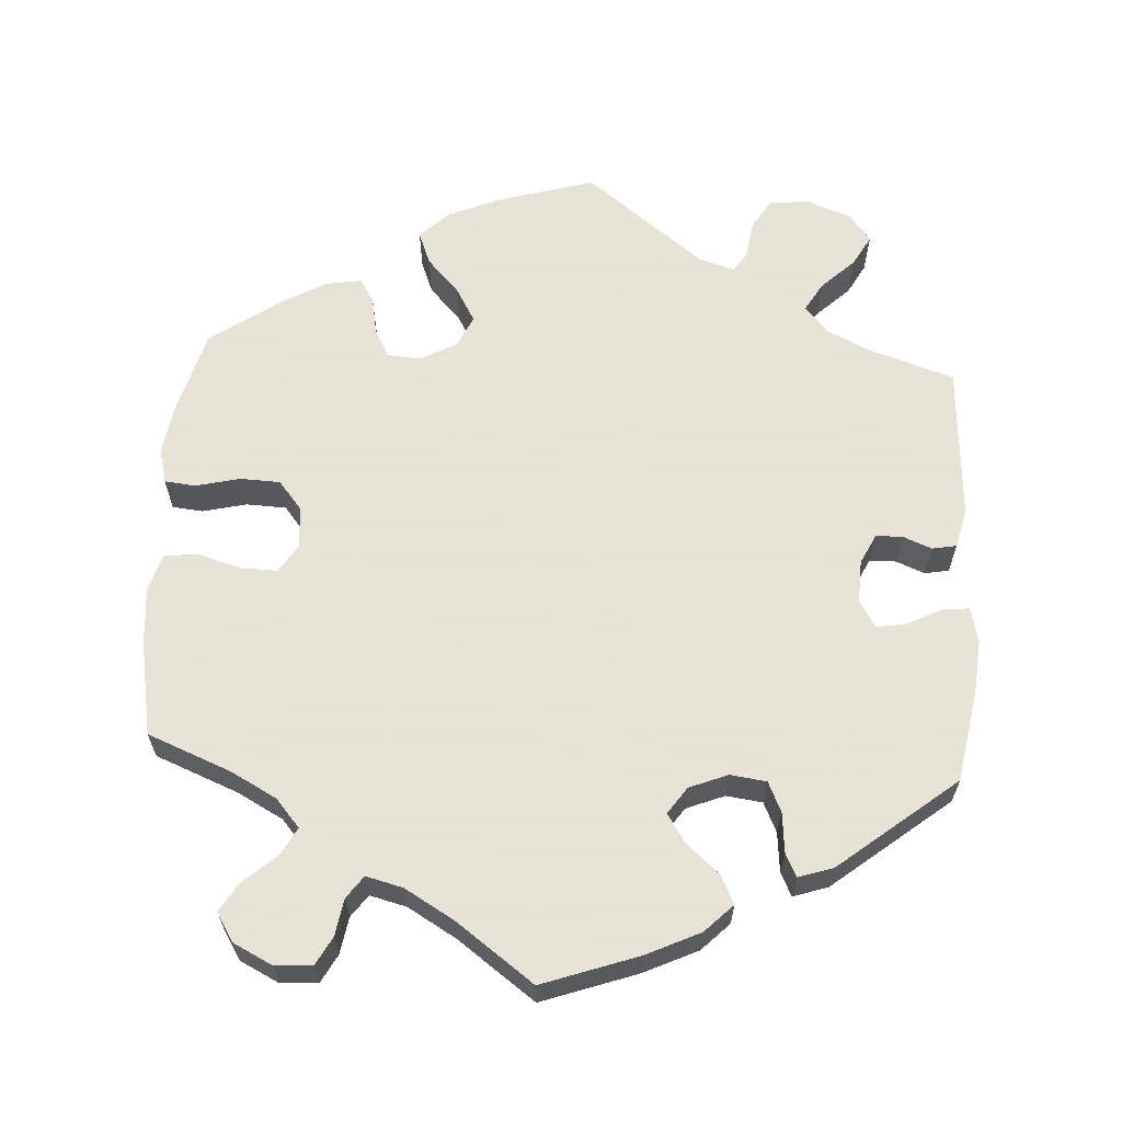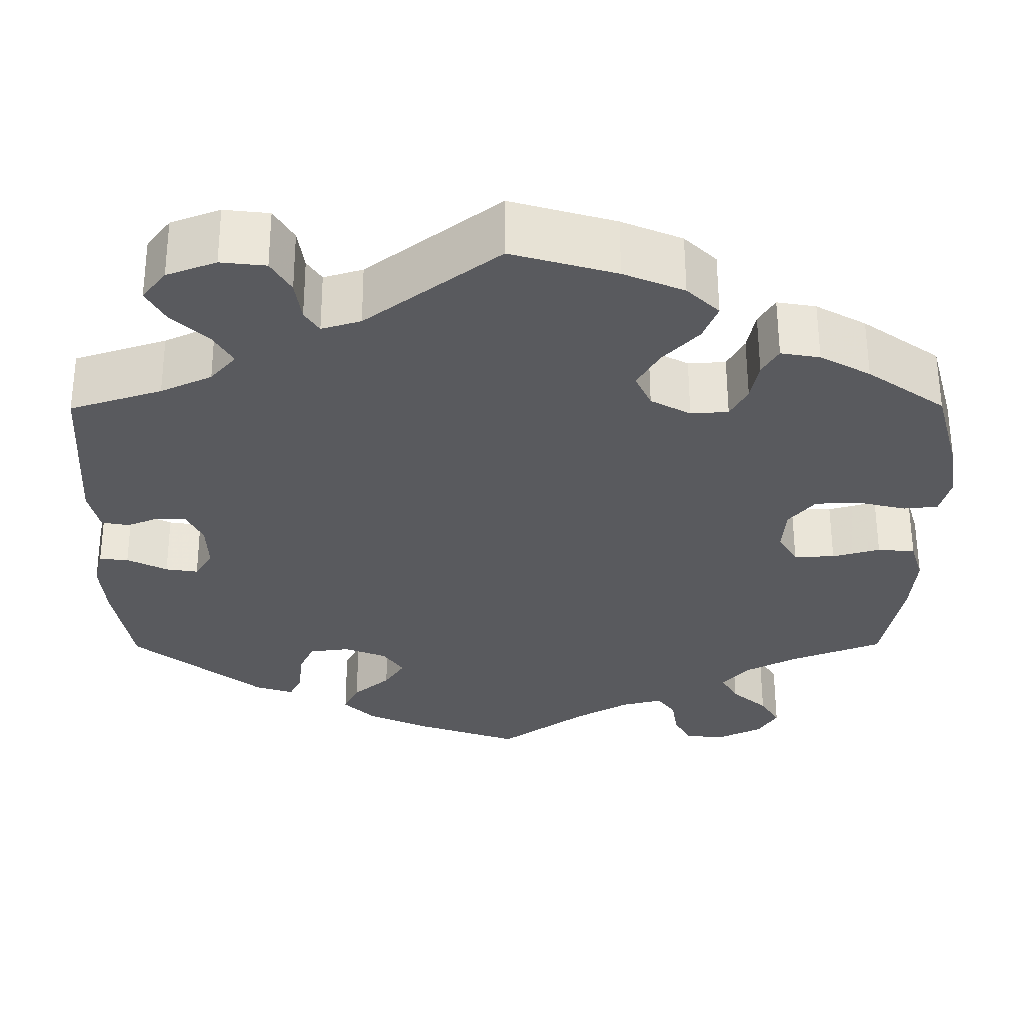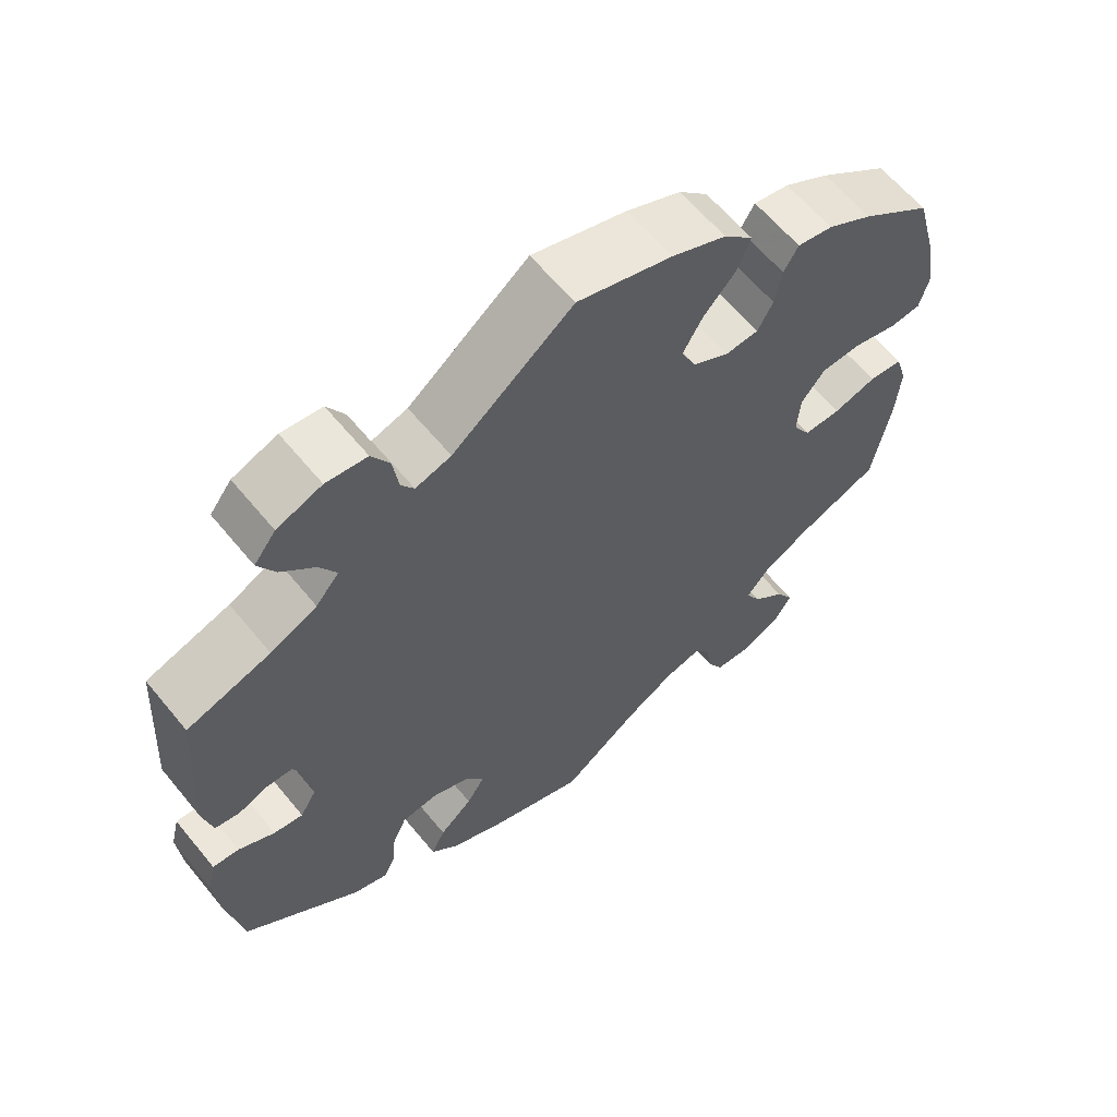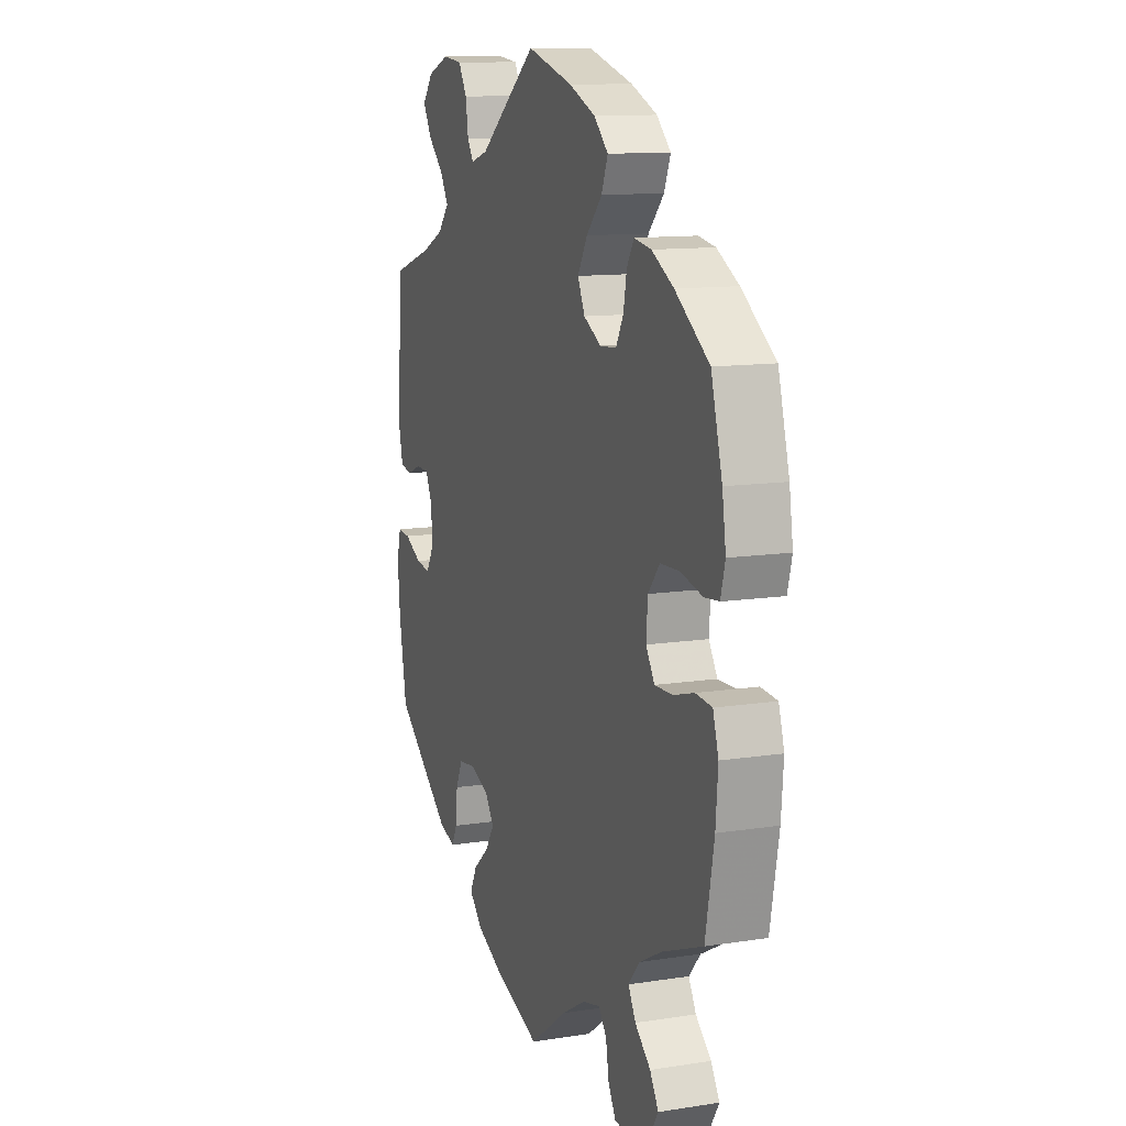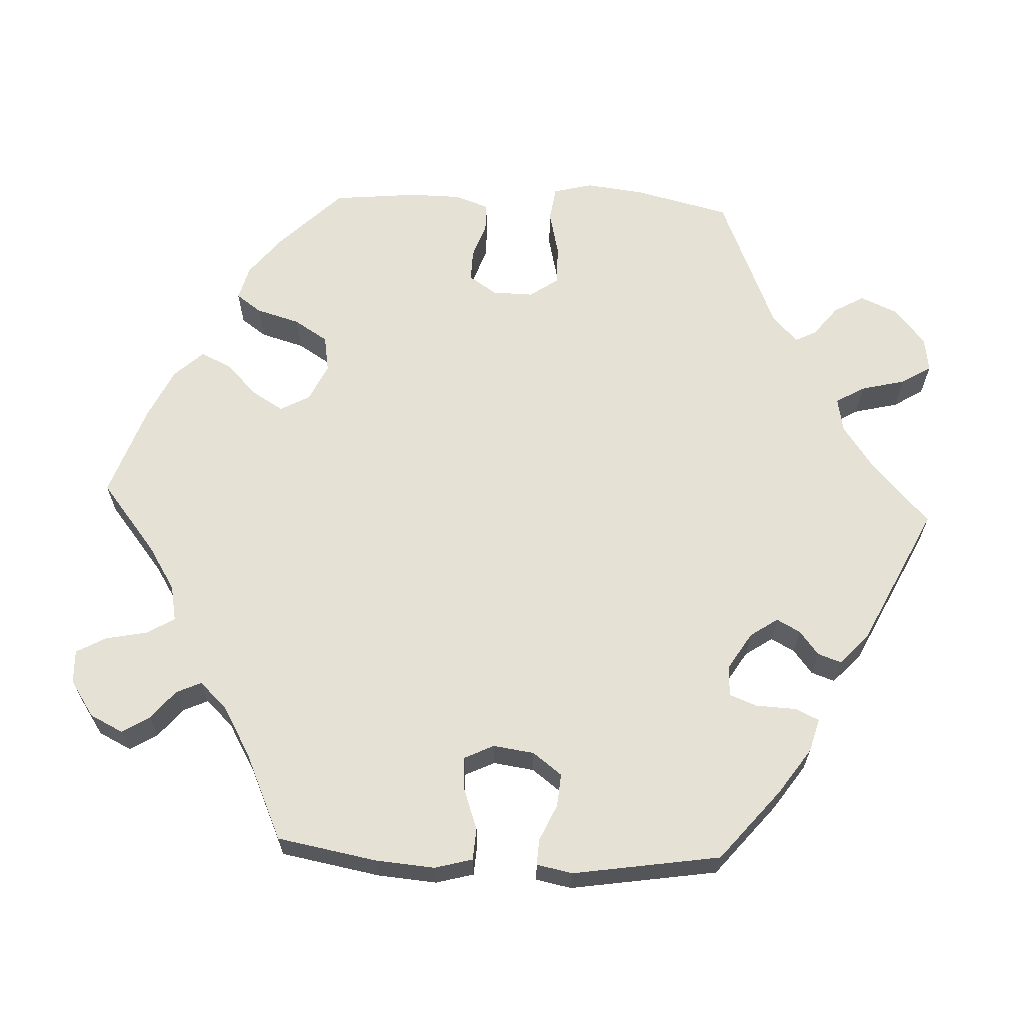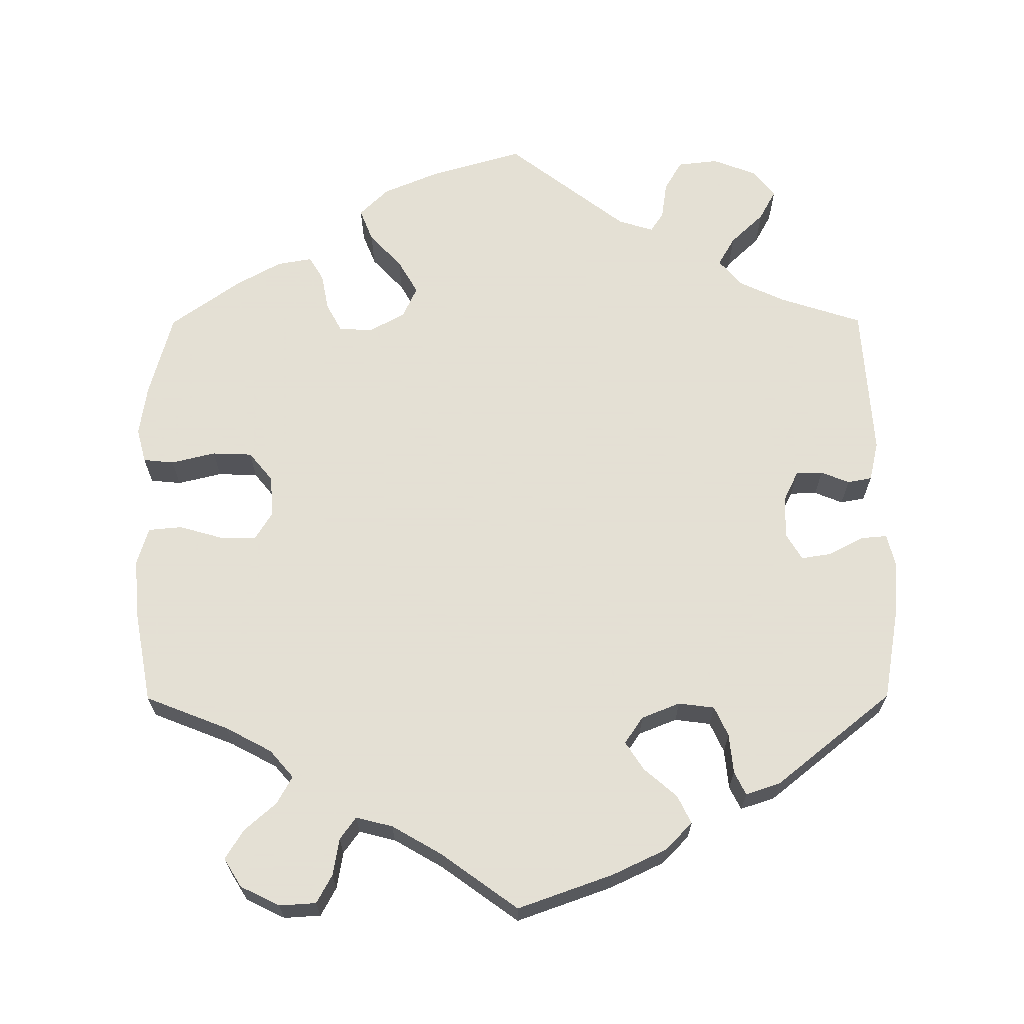
<metadata>
{"format":"obj","ext":"obj","renderer":"f3d","projection":"perspective","resolution":1024,"background":"white","views":[{"elev":62.8,"azim":-176.5,"up":"+Y"},{"elev":58.7,"azim":-0.2,"up":"+Z"},{"elev":61.9,"azim":-39.3,"up":"+Z"},{"elev":11.8,"azim":69.5,"up":"+Z"},{"elev":64.4,"azim":-147.5,"up":"+Y"},{"elev":66.2,"azim":179.8,"up":"+Y"}]}
</metadata>
<code>
v -0.123 0.07 -0.534
v -0.193 0.07 -0.501
v -0.229 0.07 -0.465
v -0.211 0.07 -0.428
v -0.168 0.07 -0.391
v -0.144 0.07 -0.354
v -0.168 0.07 -0.319
v -0.218 0.07 -0.299
v -0.265 0.07 -0.305
v -0.283 0.07 -0.344
v -0.288 0.07 -0.396
v -0.303 0.07 -0.426
v -0.348 0.07 -0.411
v -0.5 0.07 -0.289
v -0.521 0.07 -0.169
v -0.527 0.07 -0.098
v -0.516 0.07 -0.054
v -0.482 0.07 -0.057
v -0.435 0.07 -0.081
v -0.397 0.07 -0.087
v -0.376 0.07 -0.052
v -0.378 0.07 0.004
v -0.397 0.07 0.043
v -0.432 0.07 0.044
v -0.469 0.07 0.029
v -0.501 0.07 0.035
v -0.513 0.07 0.087
v -0.5 0.07 0.289
v -0.392 0.07 0.324
v -0.332 0.07 0.352
v -0.302 0.07 0.387
v -0.324 0.07 0.425
v -0.367 0.07 0.466
v -0.389 0.07 0.506
v -0.361 0.07 0.542
v -0.303 0.07 0.564
v -0.25 0.07 0.558
v -0.227 0.07 0.519
v -0.22 0.07 0.47
v -0.203 0.07 0.444
v -0.157 0.07 0.458
v -0.001 0.07 0.578
v 0.122 0.07 0.542
v 0.193 0.07 0.512
v 0.231 0.07 0.475
v 0.214 0.07 0.432
v 0.172 0.07 0.387
v 0.146 0.07 0.342
v 0.165 0.07 0.301
v 0.212 0.07 0.275
v 0.256 0.07 0.278
v 0.276 0.07 0.315
v 0.285 0.07 0.363
v 0.304 0.07 0.395
v 0.35 0.07 0.387
v 0.409 0.07 0.354
v 0.5 0.07 0.289
v 0.53 0.07 0.179
v 0.54 0.07 0.112
v 0.528 0.07 0.067
v 0.488 0.07 0.063
v 0.43 0.07 0.077
v 0.378 0.07 0.075
v 0.347 0.07 0.037
v 0.343 0.07 -0.017
v 0.366 0.07 -0.054
v 0.414 0.07 -0.053
v 0.47 0.07 -0.037
v 0.514 0.07 -0.041
v 0.529 0.07 -0.09
v 0.523 0.07 -0.165
v 0.5 0.07 -0.289
v 0.391 0.07 -0.332
v 0.331 0.07 -0.364
v 0.3 0.07 -0.4
v 0.32 0.07 -0.436
v 0.362 0.07 -0.473
v 0.385 0.07 -0.511
v 0.362 0.07 -0.548
v 0.311 0.07 -0.573
v 0.263 0.07 -0.57
v 0.243 0.07 -0.533
v 0.235 0.07 -0.485
v 0.214 0.07 -0.456
v 0.166 0.07 -0.468
v 0.102 0.07 -0.505
v 0.001 0.07 -0.578
v -0.123 0 -0.534
v -0.193 0 -0.501
v -0.229 0 -0.465
v -0.211 0 -0.428
v -0.168 0 -0.391
v -0.144 0 -0.354
v -0.168 0 -0.319
v -0.218 0 -0.299
v -0.265 0 -0.305
v -0.283 0 -0.344
v -0.288 0 -0.396
v -0.303 0 -0.426
v -0.348 0 -0.411
v -0.5 0 -0.289
v -0.521 0 -0.169
v -0.527 0 -0.098
v -0.516 0 -0.054
v -0.482 0 -0.057
v -0.435 0 -0.081
v -0.397 0 -0.087
v -0.376 0 -0.052
v -0.378 0 0.004
v -0.397 0 0.043
v -0.432 0 0.044
v -0.469 0 0.029
v -0.501 0 0.035
v -0.513 0 0.087
v -0.5 0 0.289
v -0.392 0 0.324
v -0.332 0 0.352
v -0.302 0 0.387
v -0.324 0 0.425
v -0.367 0 0.466
v -0.389 0 0.506
v -0.361 0 0.542
v -0.303 0 0.564
v -0.25 0 0.558
v -0.227 0 0.519
v -0.22 0 0.47
v -0.203 0 0.444
v -0.157 0 0.458
v -0.001 0 0.578
v 0.122 0 0.542
v 0.193 0 0.512
v 0.231 0 0.475
v 0.214 0 0.432
v 0.172 0 0.387
v 0.146 0 0.342
v 0.165 0 0.301
v 0.212 0 0.275
v 0.256 0 0.278
v 0.276 0 0.315
v 0.285 0 0.363
v 0.304 0 0.395
v 0.35 0 0.387
v 0.409 0 0.354
v 0.5 0 0.289
v 0.53 0 0.179
v 0.54 0 0.112
v 0.528 0 0.067
v 0.488 0 0.063
v 0.43 0 0.077
v 0.378 0 0.075
v 0.347 0 0.037
v 0.343 0 -0.017
v 0.366 0 -0.054
v 0.414 0 -0.053
v 0.47 0 -0.037
v 0.514 0 -0.041
v 0.529 0 -0.09
v 0.523 0 -0.165
v 0.5 0 -0.289
v 0.391 0 -0.332
v 0.331 0 -0.364
v 0.3 0 -0.4
v 0.32 0 -0.436
v 0.362 0 -0.473
v 0.385 0 -0.511
v 0.362 0 -0.548
v 0.311 0 -0.573
v 0.263 0 -0.57
v 0.243 0 -0.533
v 0.235 0 -0.485
v 0.214 0 -0.456
v 0.166 0 -0.468
v 0.102 0 -0.505
v 0.001 0 -0.578
f 86 87 1 2
f 85 86 2 3
f 84 85 3 4
f 80 81 82 83
f 80 83 84
f 79 80 84
f 76 77 78 79
f 75 76 79 84
f 74 75 84 4
f 70 71 72 73
f 67 68 69 70
f 66 67 70 73
f 65 66 73 74
f 59 60 61 62
f 59 62 63
f 58 59 63
f 57 58 63
f 56 57 63 64
f 52 53 54 55
f 51 52 55 56
f 44 45 46 47
f 44 47 48
f 41 42 43 44
f 40 41 44 48
f 36 37 38 39
f 36 39 40
f 35 36 40
f 32 33 34 35
f 31 32 35 40
f 30 31 40 48
f 26 27 28 29
f 24 25 26 29
f 23 24 29 30
f 22 23 30 48
f 16 17 18 19
f 16 19 20
f 15 16 20
f 14 15 20
f 13 14 20 21
f 10 11 12 13
f 9 10 13 21
f 65 74 4 5
f 64 65 5 6
f 51 56 64 6
f 50 51 6 7
f 49 50 7 8
f 21 22 48 49
f 8 9 21 49
f 89 88 174 173
f 90 89 173 172
f 91 90 172 171
f 170 169 168 167
f 171 170 167
f 171 167 166
f 166 165 164 163
f 171 166 163 162
f 91 171 162 161
f 160 159 158 157
f 157 156 155 154
f 160 157 154 153
f 161 160 153 152
f 149 148 147 146
f 150 149 146
f 150 146 145
f 150 145 144
f 151 150 144 143
f 142 141 140 139
f 143 142 139 138
f 134 133 132 131
f 135 134 131
f 131 130 129 128
f 135 131 128 127
f 126 125 124 123
f 127 126 123
f 127 123 122
f 122 121 120 119
f 127 122 119 118
f 135 127 118 117
f 116 115 114 113
f 116 113 112 111
f 117 116 111 110
f 135 117 110 109
f 106 105 104 103
f 107 106 103
f 107 103 102
f 107 102 101
f 108 107 101 100
f 100 99 98 97
f 108 100 97 96
f 92 91 161 152
f 93 92 152 151
f 93 151 143 138
f 94 93 138 137
f 95 94 137 136
f 136 135 109 108
f 136 108 96 95
f 1 88 89 2
f 2 89 90 3
f 3 90 91 4
f 4 91 92 5
f 5 92 93 6
f 6 93 94 7
f 7 94 95 8
f 8 95 96 9
f 9 96 97 10
f 10 97 98 11
f 11 98 99 12
f 12 99 100 13
f 13 100 101 14
f 14 101 102 15
f 15 102 103 16
f 16 103 104 17
f 17 104 105 18
f 18 105 106 19
f 19 106 107 20
f 20 107 108 21
f 21 108 109 22
f 22 109 110 23
f 23 110 111 24
f 24 111 112 25
f 25 112 113 26
f 26 113 114 27
f 27 114 115 28
f 28 115 116 29
f 29 116 117 30
f 30 117 118 31
f 31 118 119 32
f 32 119 120 33
f 33 120 121 34
f 34 121 122 35
f 35 122 123 36
f 36 123 124 37
f 37 124 125 38
f 38 125 126 39
f 39 126 127 40
f 40 127 128 41
f 41 128 129 42
f 42 129 130 43
f 43 130 131 44
f 44 131 132 45
f 45 132 133 46
f 46 133 134 47
f 47 134 135 48
f 48 135 136 49
f 49 136 137 50
f 50 137 138 51
f 51 138 139 52
f 52 139 140 53
f 53 140 141 54
f 54 141 142 55
f 55 142 143 56
f 56 143 144 57
f 57 144 145 58
f 58 145 146 59
f 59 146 147 60
f 60 147 148 61
f 61 148 149 62
f 62 149 150 63
f 63 150 151 64
f 64 151 152 65
f 65 152 153 66
f 66 153 154 67
f 67 154 155 68
f 68 155 156 69
f 69 156 157 70
f 70 157 158 71
f 71 158 159 72
f 72 159 160 73
f 73 160 161 74
f 74 161 162 75
f 75 162 163 76
f 76 163 164 77
f 77 164 165 78
f 78 165 166 79
f 79 166 167 80
f 80 167 168 81
f 81 168 169 82
f 82 169 170 83
f 83 170 171 84
f 84 171 172 85
f 85 172 173 86
f 86 173 174 87
f 87 174 88 1

</code>
